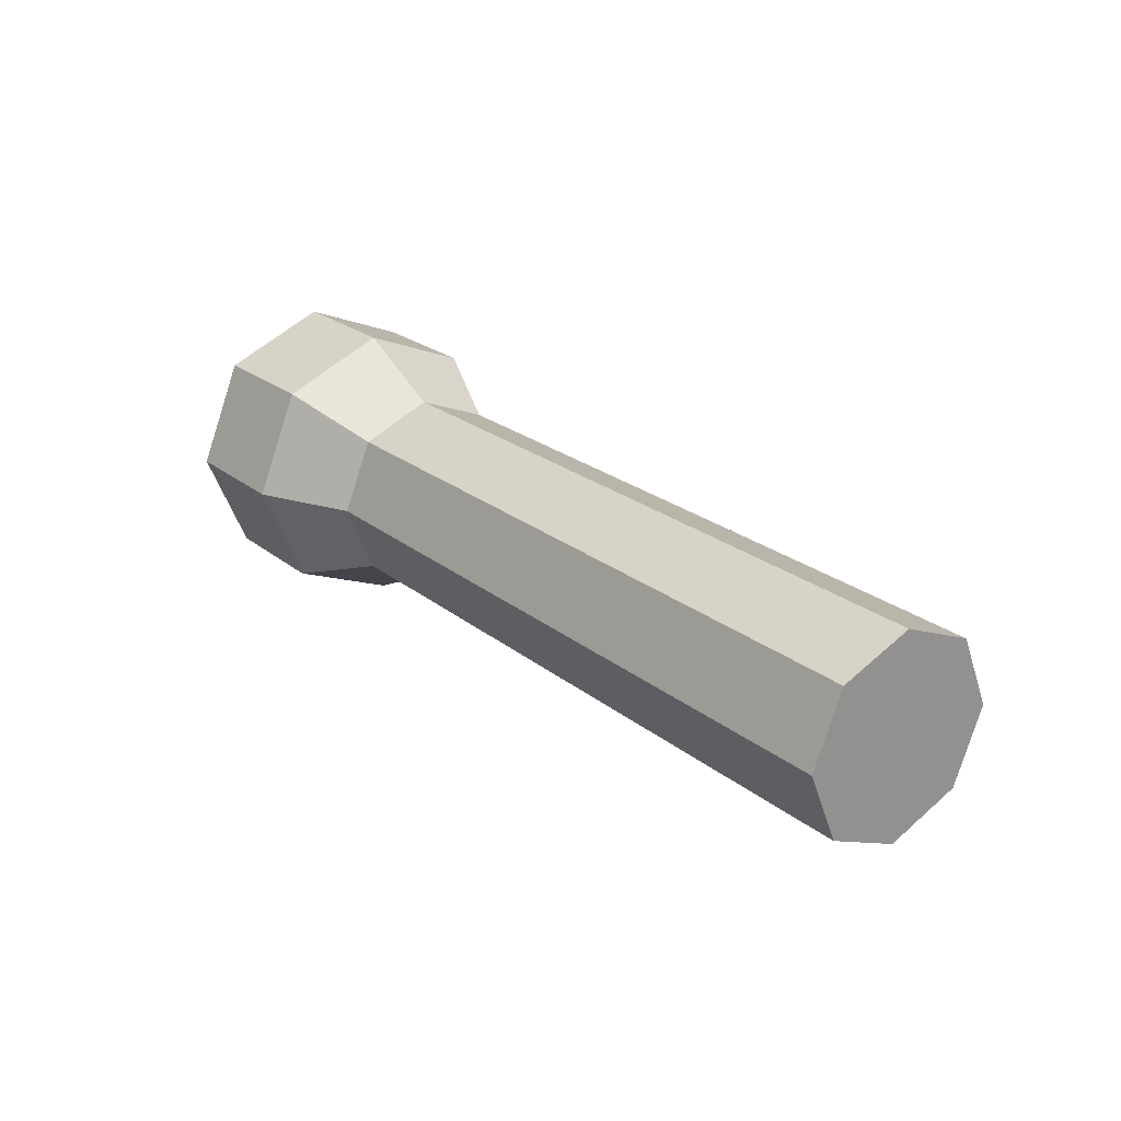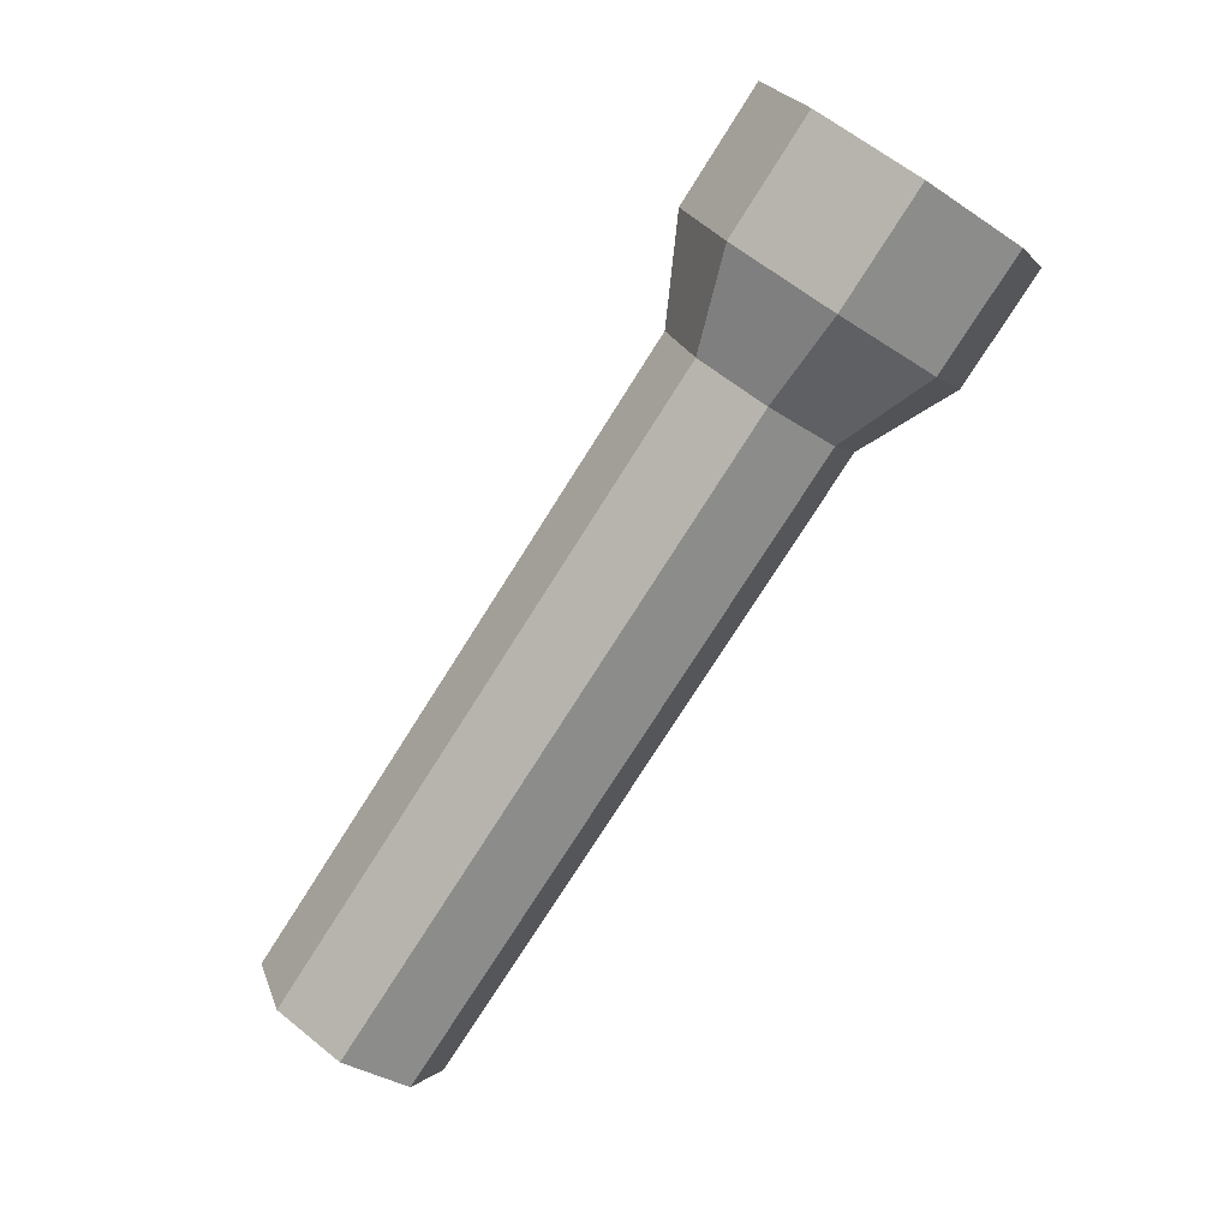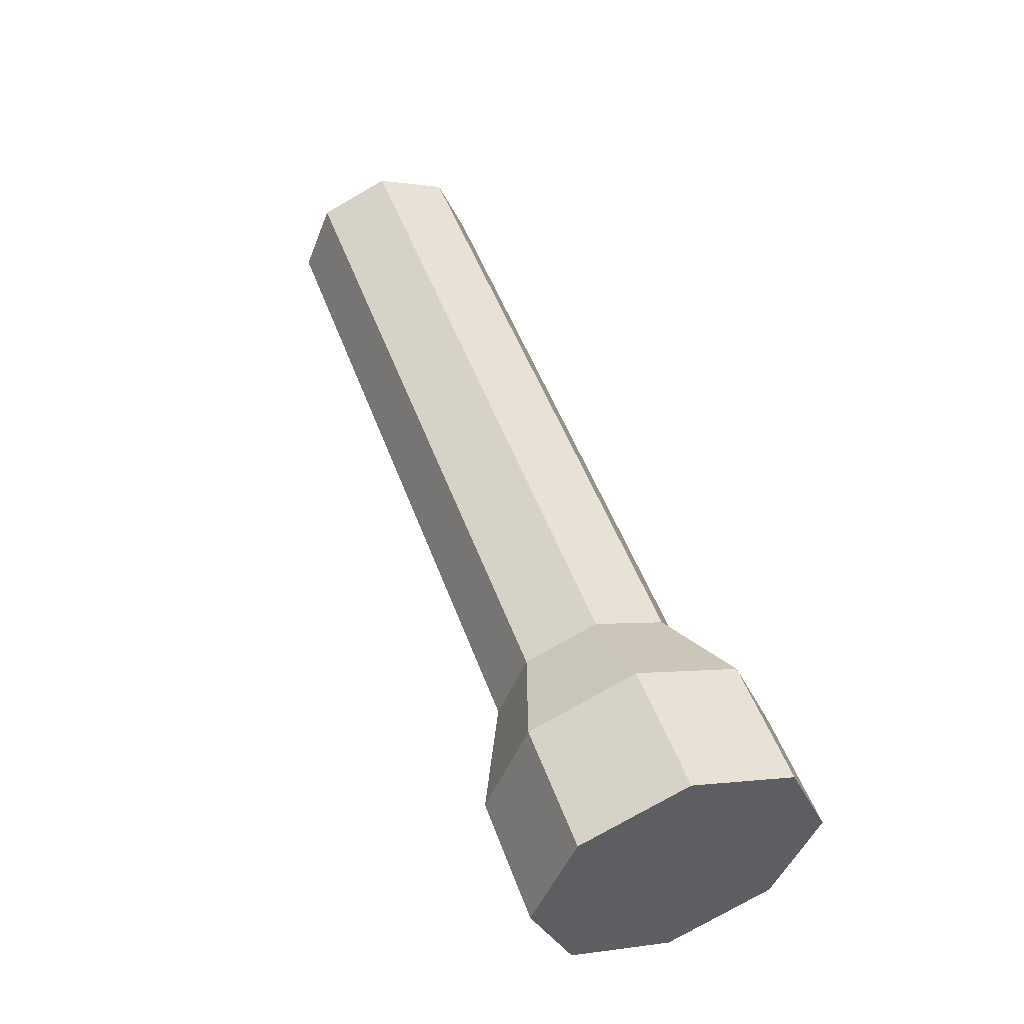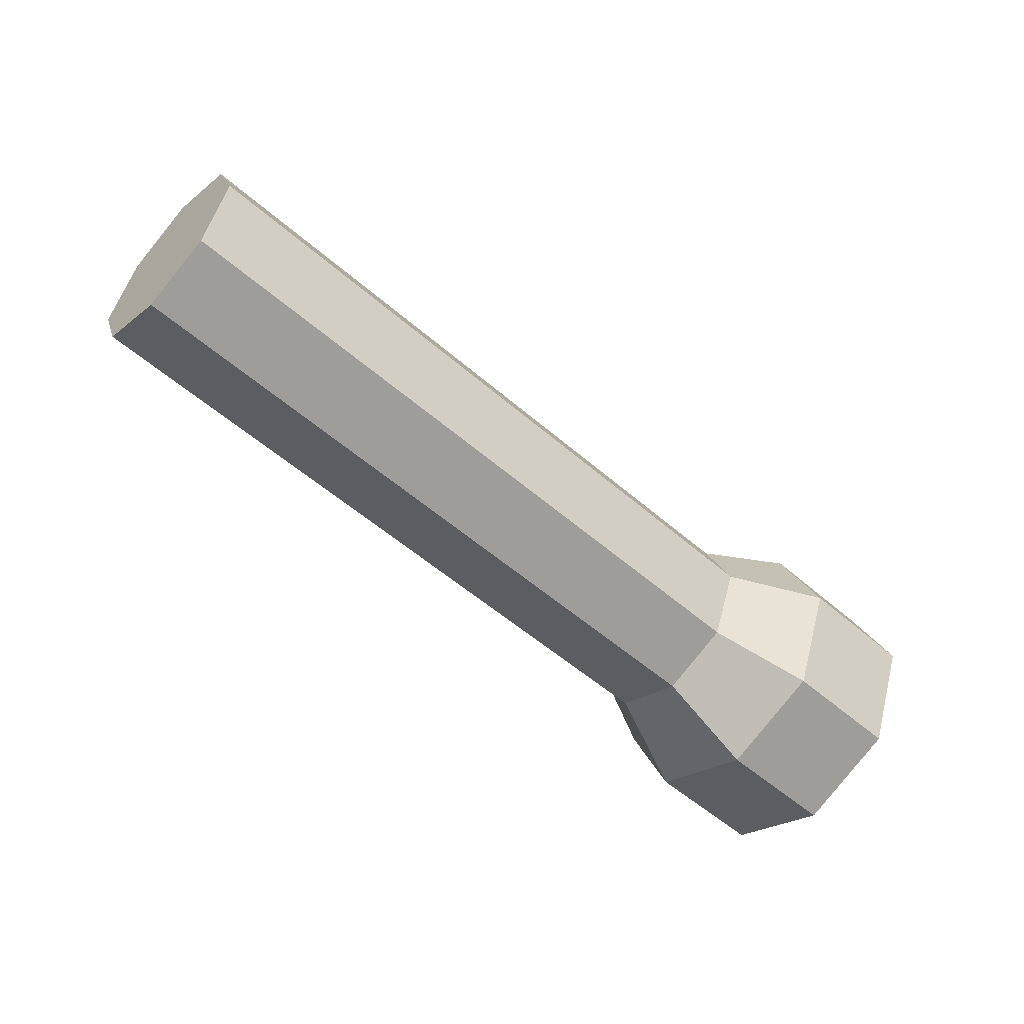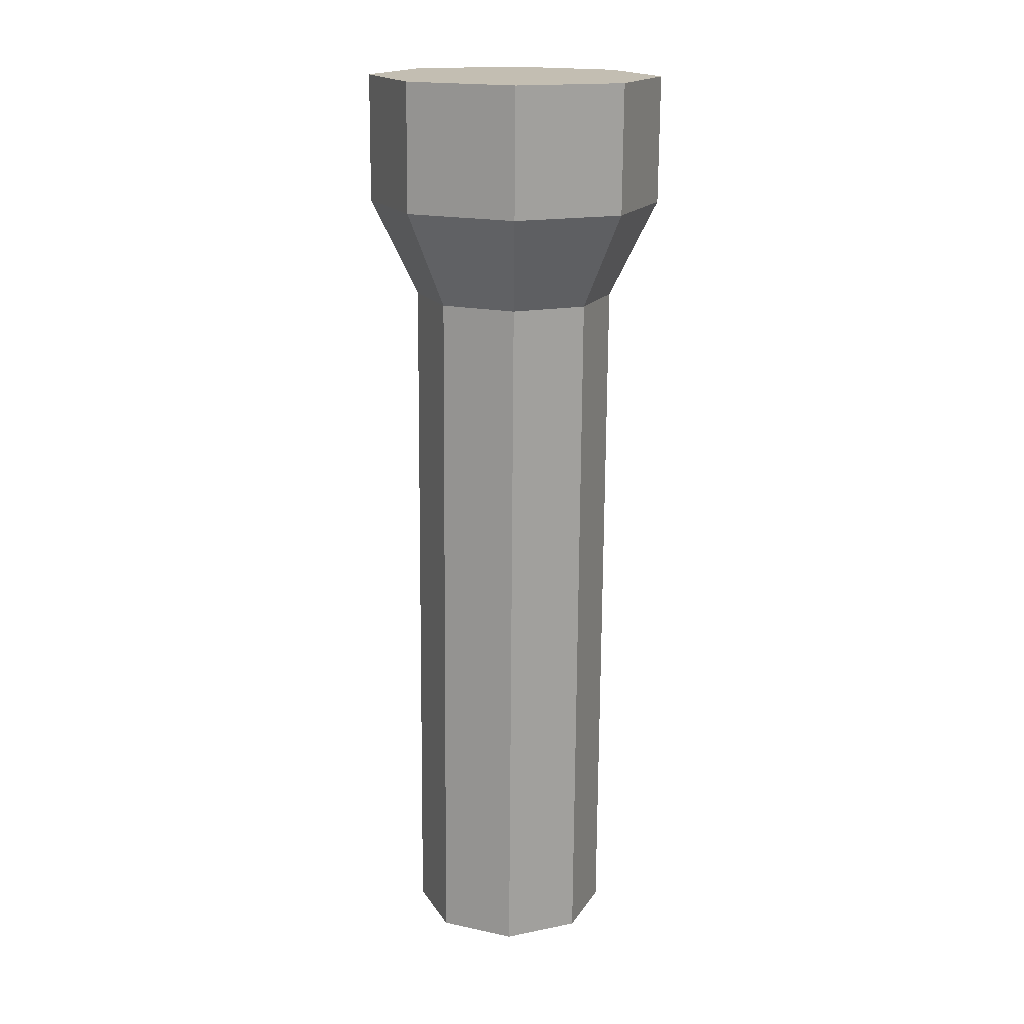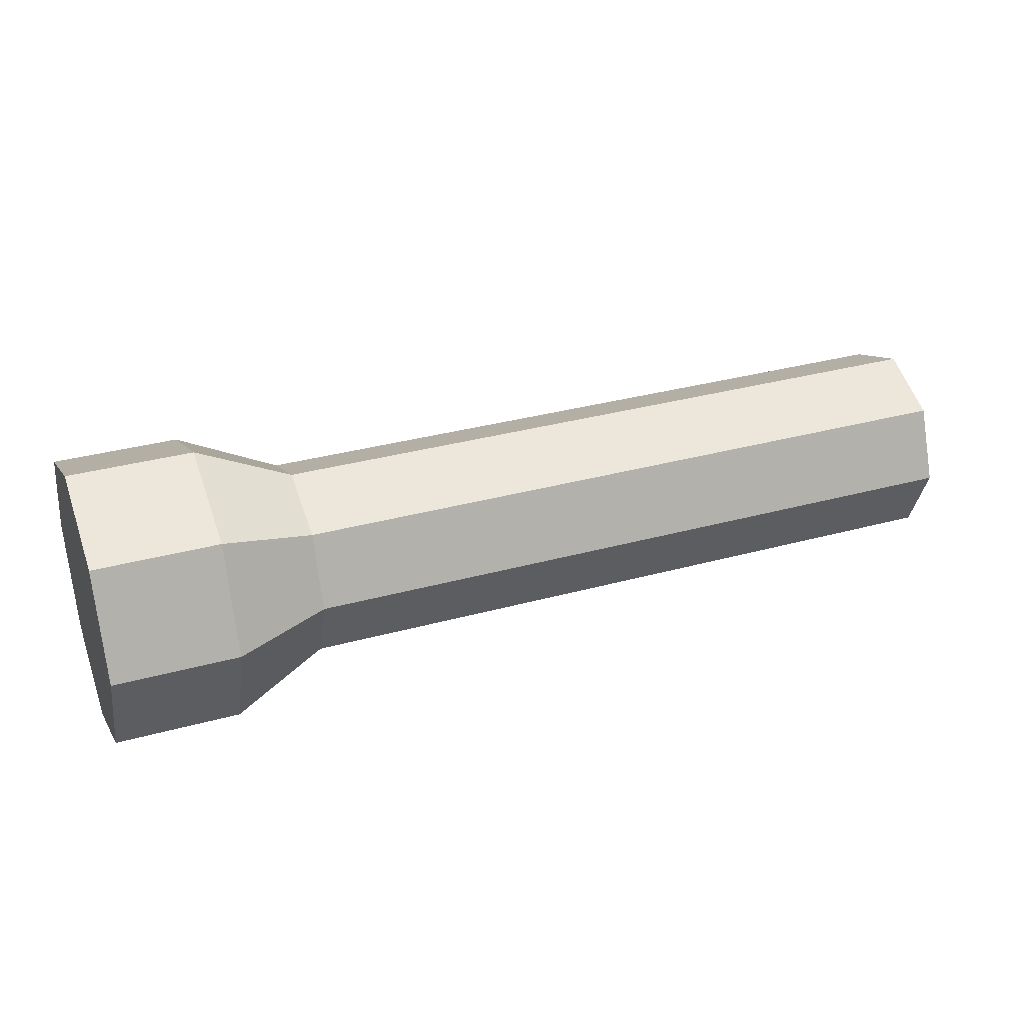
<metadata>
{"format":"obj","ext":"obj","renderer":"f3d","projection":"perspective","resolution":1024,"background":"white","views":[{"elev":23.5,"azim":52.8,"up":"+Y"},{"elev":-77.0,"azim":-122.4,"up":"+Y"},{"elev":49.9,"azim":-109.7,"up":"+Y"},{"elev":-53.9,"azim":137.2,"up":"+Y"},{"elev":-72.8,"azim":-90.4,"up":"+Y"},{"elev":33.0,"azim":-20.8,"up":"+Z"}]}
</metadata>
<code>
g default
v 0.4858 0.05891 -0.05891
v 0.4858 0 -0.08331
v 0.4858 -0.05891 -0.05891
v 0.4858 -0.08331 0
v 0.4858 -0.05891 0.05891
v 0.4858 0 0.08331
v 0.4858 0.05891 0.05891
v 0.4858 0.08331 0
v -0.09715 0.05891 -0.05891
v -0.09715 0 -0.08331
v -0.09715 -0.05891 -0.05891
v -0.09715 -0.08331 0
v -0.09715 -0.05891 0.05891
v -0.09715 0 0.08331
v -0.09715 0.05891 0.05891
v -0.09715 0.08331 0
v 0.4858 0 0
v -0.1772 0.08675 -0.08675
v -0.1772 0 -0.1227
v -0.1772 -0.08675 -0.08675
v -0.1772 -0.1227 -0
v -0.1772 -0.08675 0.08675
v -0.1772 0 0.1227
v -0.1772 0.08675 0.08675
v -0.1772 0.1227 -0
v -0.282 0.08675 -0.08675
v -0.282 0 -0.1227
v -0.282 0 -0
v -0.282 -0.08675 -0.08675
v -0.282 -0.1227 -0
v -0.282 -0.08675 0.08675
v -0.282 0 0.1227
v -0.282 0.08675 0.08675
v -0.282 0.1227 -0
g pCylinder11
f 1 2 10 9
f 2 3 11 10
f 3 4 12 11
f 4 5 13 12
f 5 6 14 13
f 6 7 15 14
f 7 8 16 15
f 8 1 9 16
f 2 1 17
f 3 2 17
f 4 3 17
f 5 4 17
f 6 5 17
f 7 6 17
f 8 7 17
f 1 8 17
f 26 27 28
f 27 29 28
f 29 30 28
f 30 31 28
f 31 32 28
f 32 33 28
f 33 34 28
f 34 26 28
f 9 10 19 18
f 10 11 20 19
f 11 12 21 20
f 12 13 22 21
f 13 14 23 22
f 14 15 24 23
f 15 16 25 24
f 16 9 18 25
f 18 19 27 26
f 19 20 29 27
f 20 21 30 29
f 21 22 31 30
f 22 23 32 31
f 23 24 33 32
f 24 25 34 33
f 25 18 26 34

</code>
